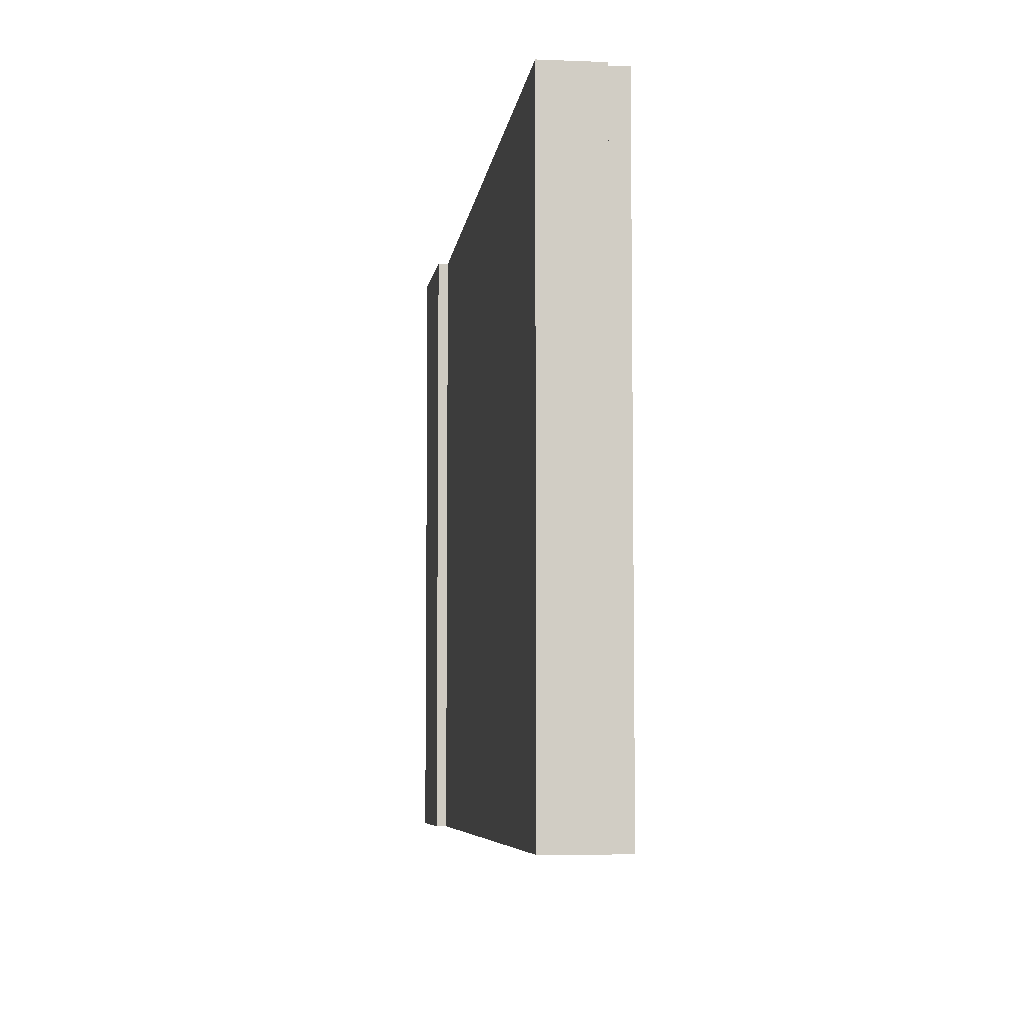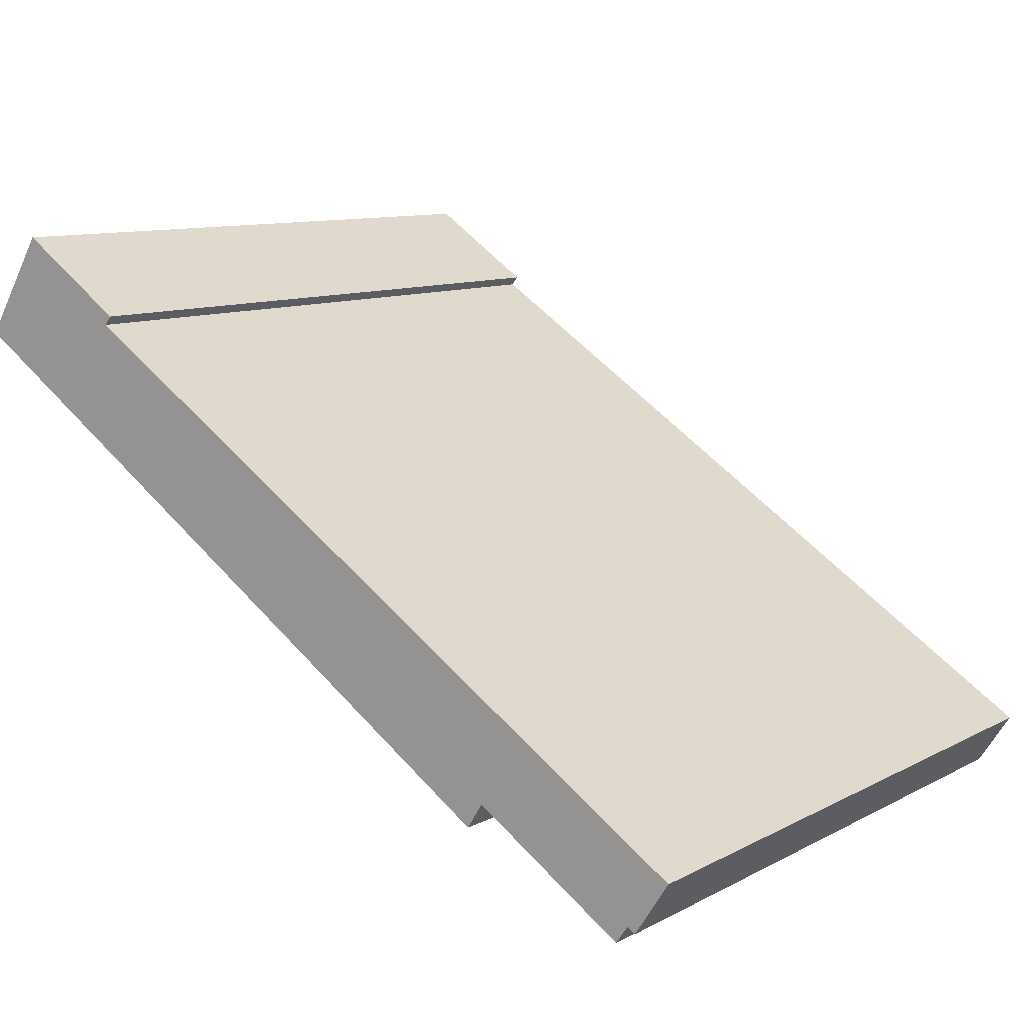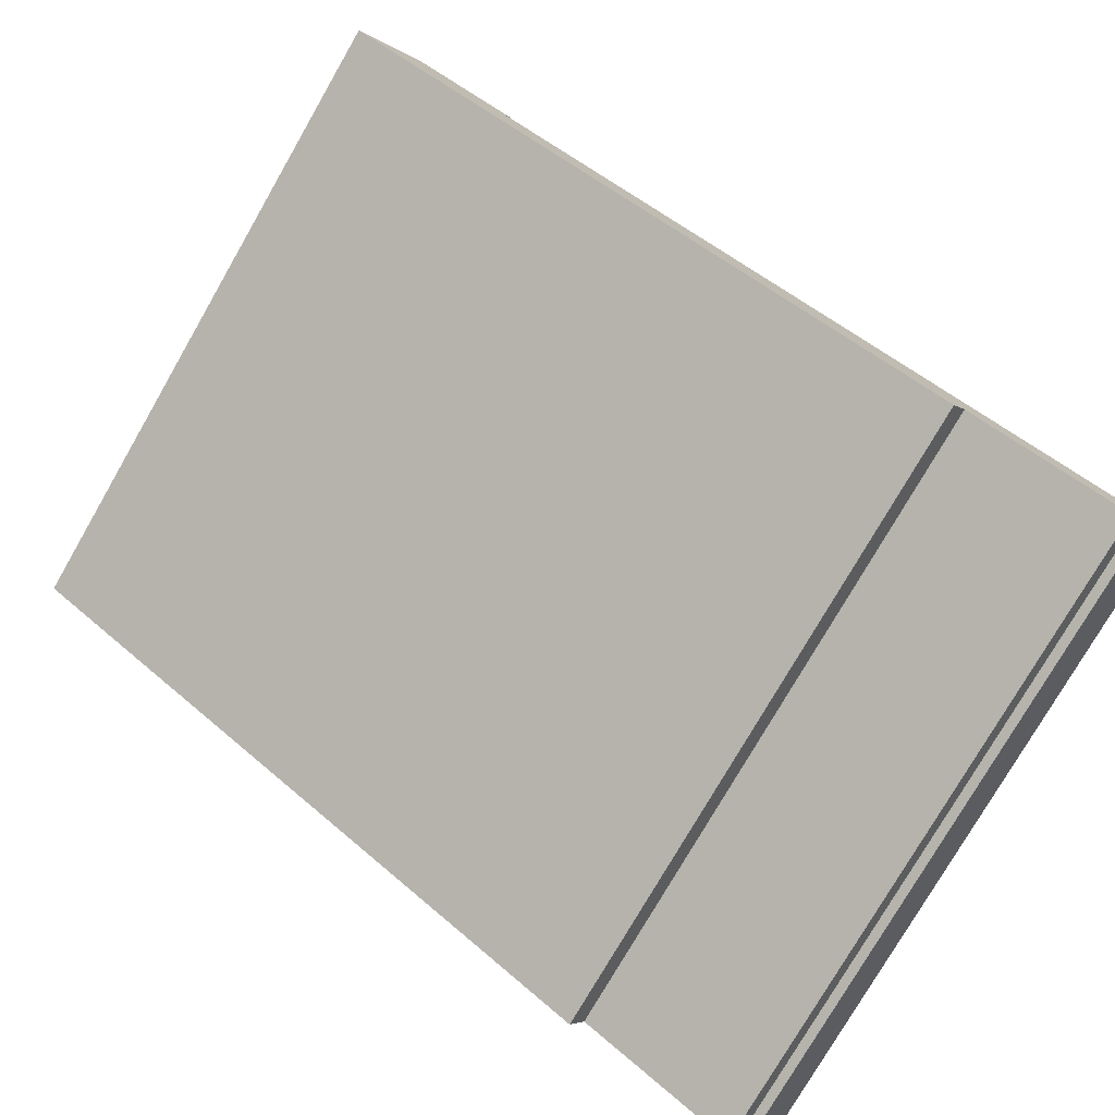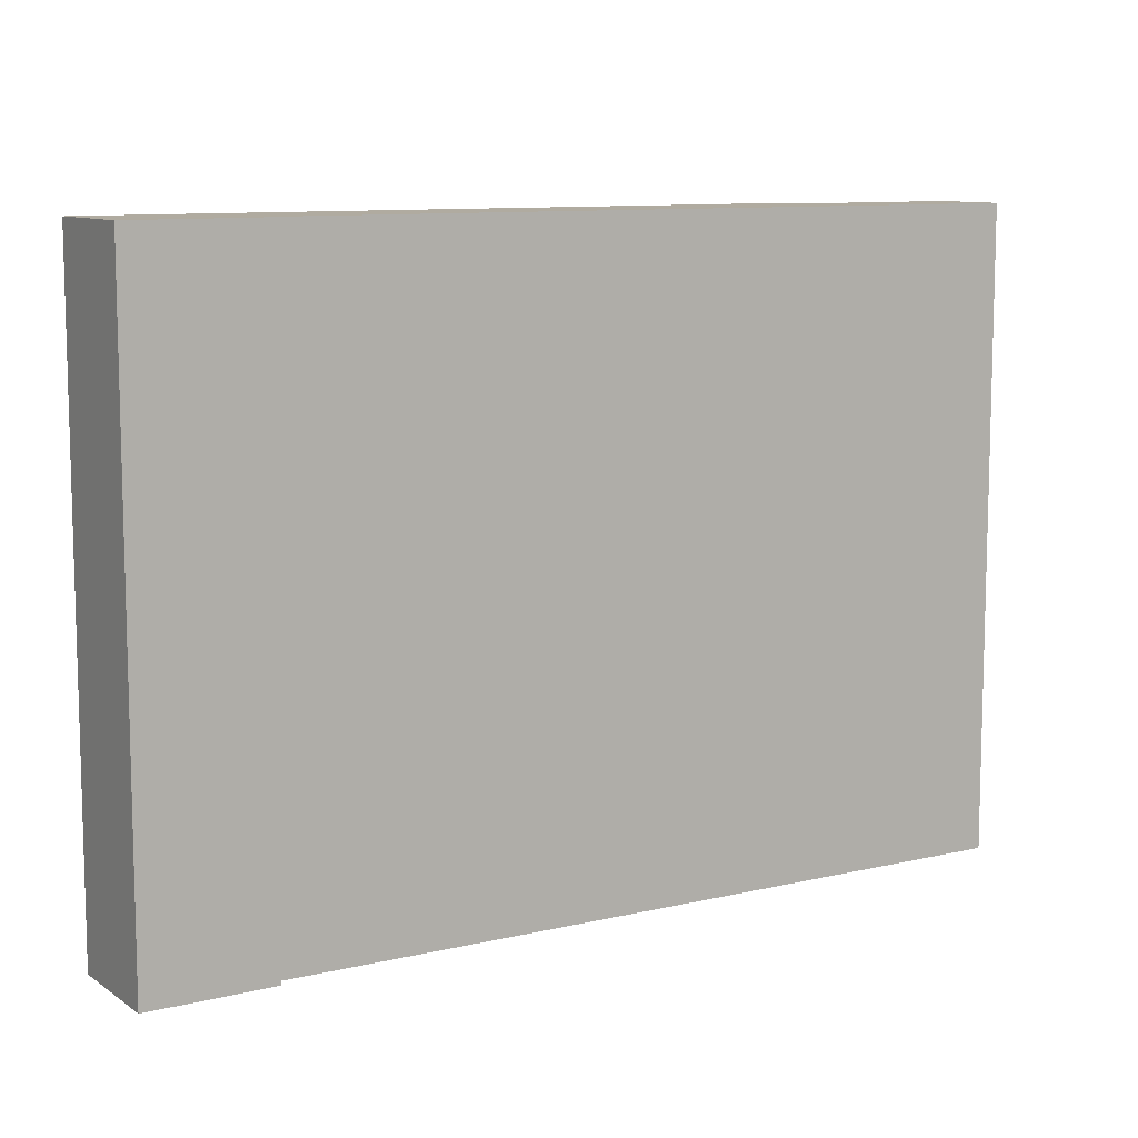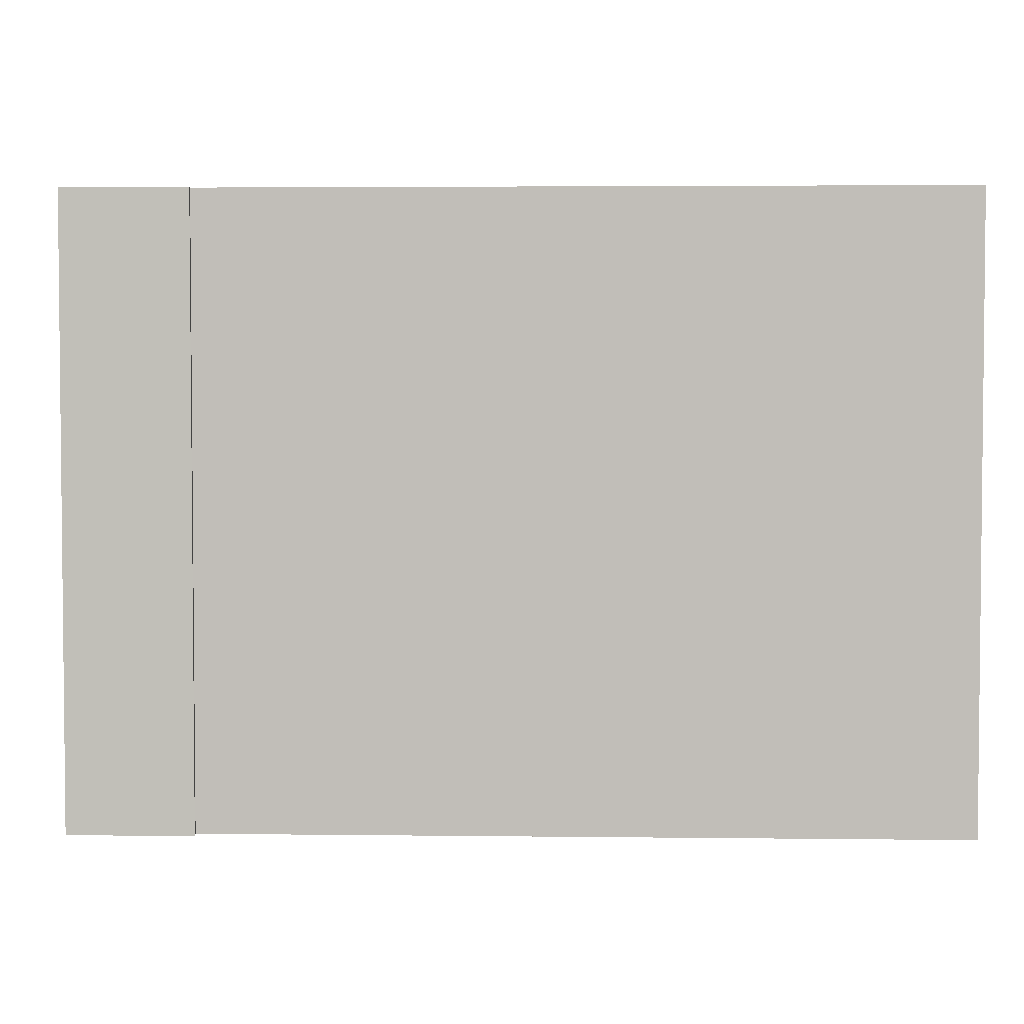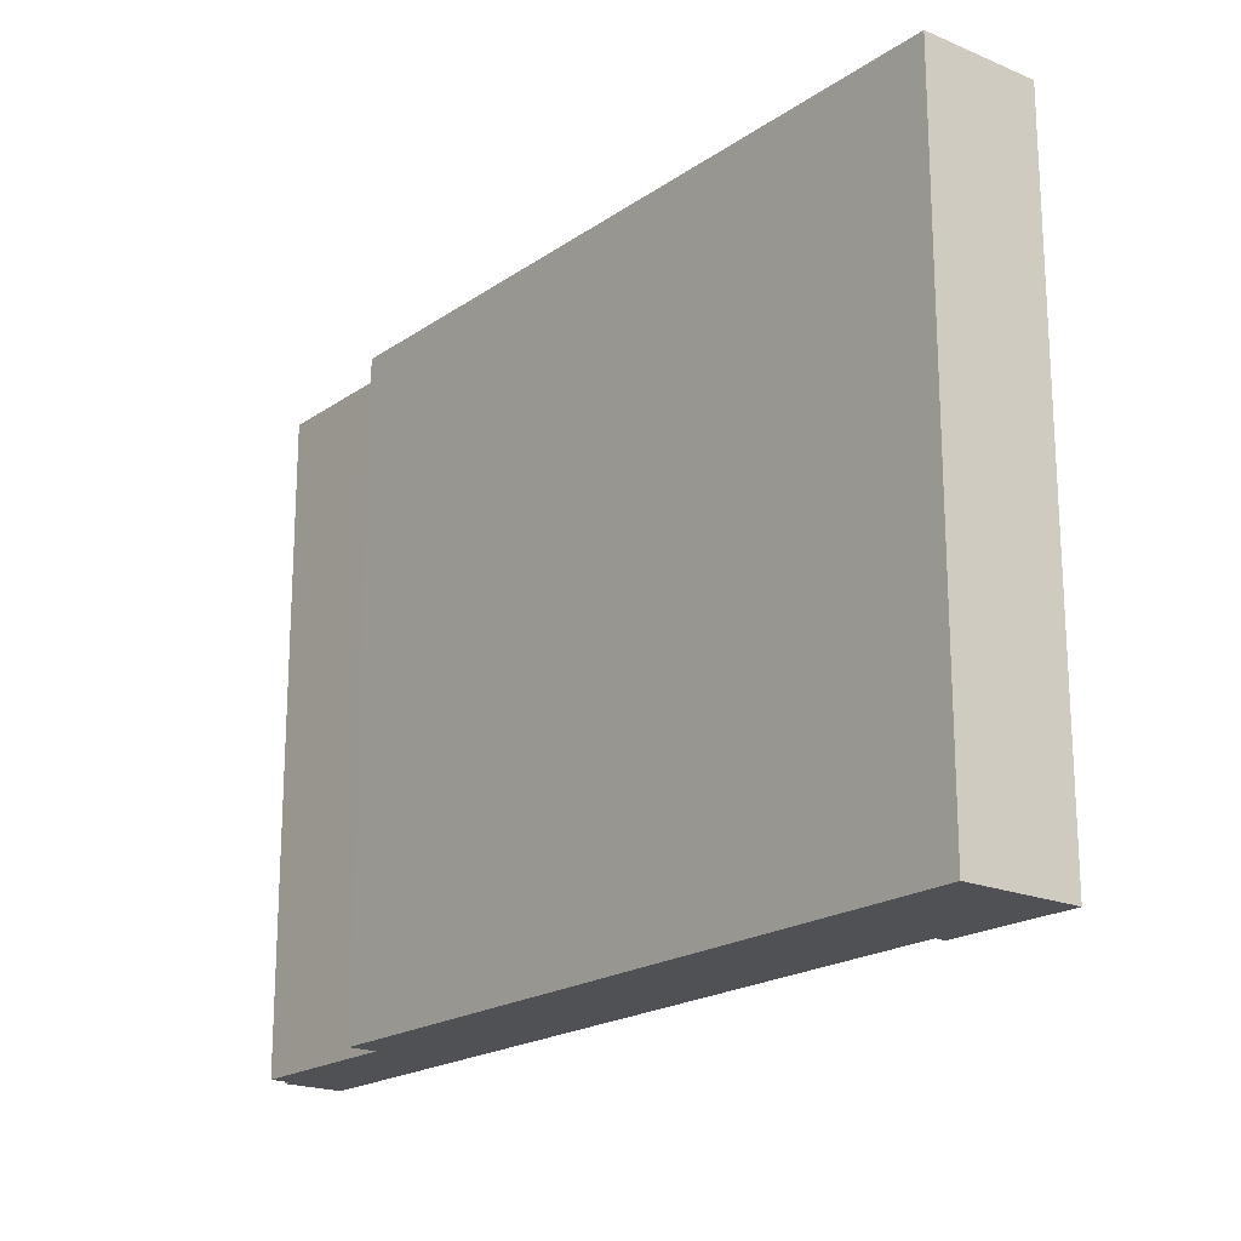
<metadata>
{"format":"obj","ext":"obj","renderer":"f3d","projection":"perspective","resolution":1024,"background":"white","views":[{"elev":-6.2,"azim":115.9,"up":"+Y"},{"elev":10.2,"azim":37.5,"up":"+Z"},{"elev":-77.2,"azim":-30.0,"up":"+Z"},{"elev":9.8,"azim":1.1,"up":"+Y"},{"elev":3.5,"azim":35.1,"up":"+Y"},{"elev":-19.8,"azim":-95.5,"up":"+Y"}]}
</metadata>
<code>
v  0 22.25 1.362e-15
v  21.51 22.25 -12.94
v  20.98 22.25 -13.76
v  5.622 22.25 0.583
v  5.859 22.25 0.876
v  2.13 22.25 3.363
v  26.86 22.25 -15.57
v  26.47 22.25 -16.15
v  28.25 22.25 -13.98
v  27.12 22.25 -15.73
v  26.47 9.889e-16 -16.15
v  21.51 7.921e-16 -12.94
v  20.98 8.426e-16 -13.76
v  0 0 0
v  27.12 9.635e-16 -15.73
v  26.86 9.532e-16 -15.57
v  5.859 -5.364e-17 0.876
v  5.622 -3.57e-17 0.583
v  28.25 8.562e-16 -13.98
v  2.13 -2.059e-16 3.363
g defaultobject
f 1 2 3
f 2 1 4
f 4 1 5
f 5 1 6
f 2 7 8
f 7 2 9
f 9 2 4
f 9 10 7
f 11 2 8
f 2 11 12
f 13 1 3
f 1 13 14
f 15 7 10
f 7 15 16
f 12 3 2
f 3 12 13
f 17 4 5
f 4 17 18
f 19 10 9
f 10 19 15
f 16 8 7
f 8 16 11
f 14 6 1
f 6 14 20
f 20 5 6
f 5 20 17
f 18 9 4
f 9 18 19
f 13 20 14
f 20 13 18
f 18 13 12
f 18 12 19
f 19 12 16
f 16 12 11
f 19 16 15
f 17 20 18

</code>
